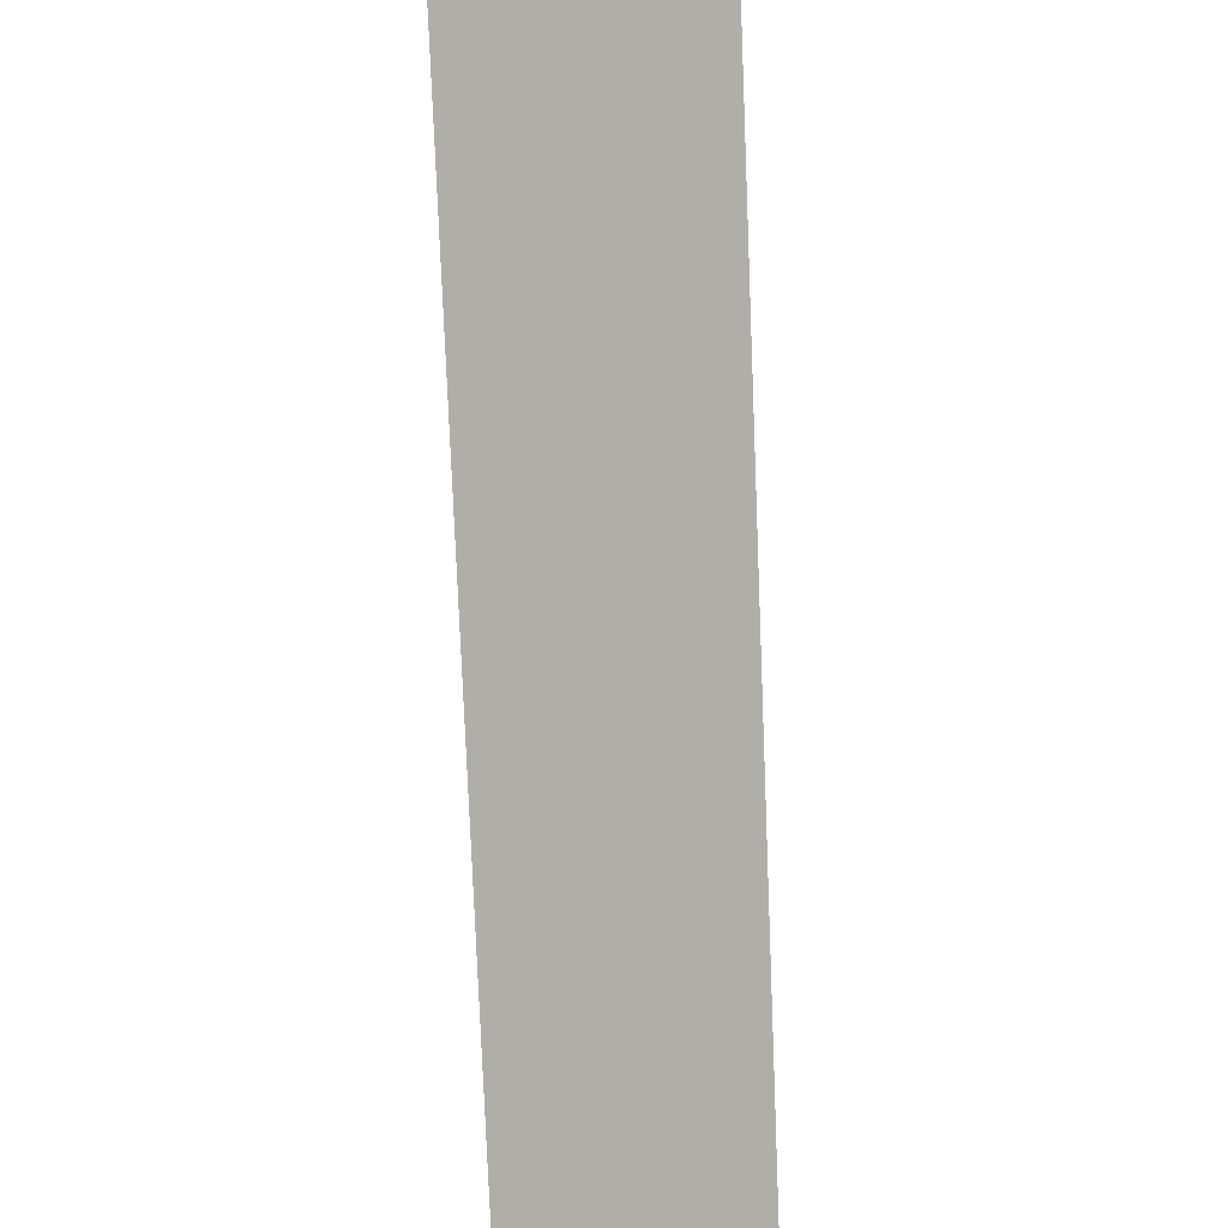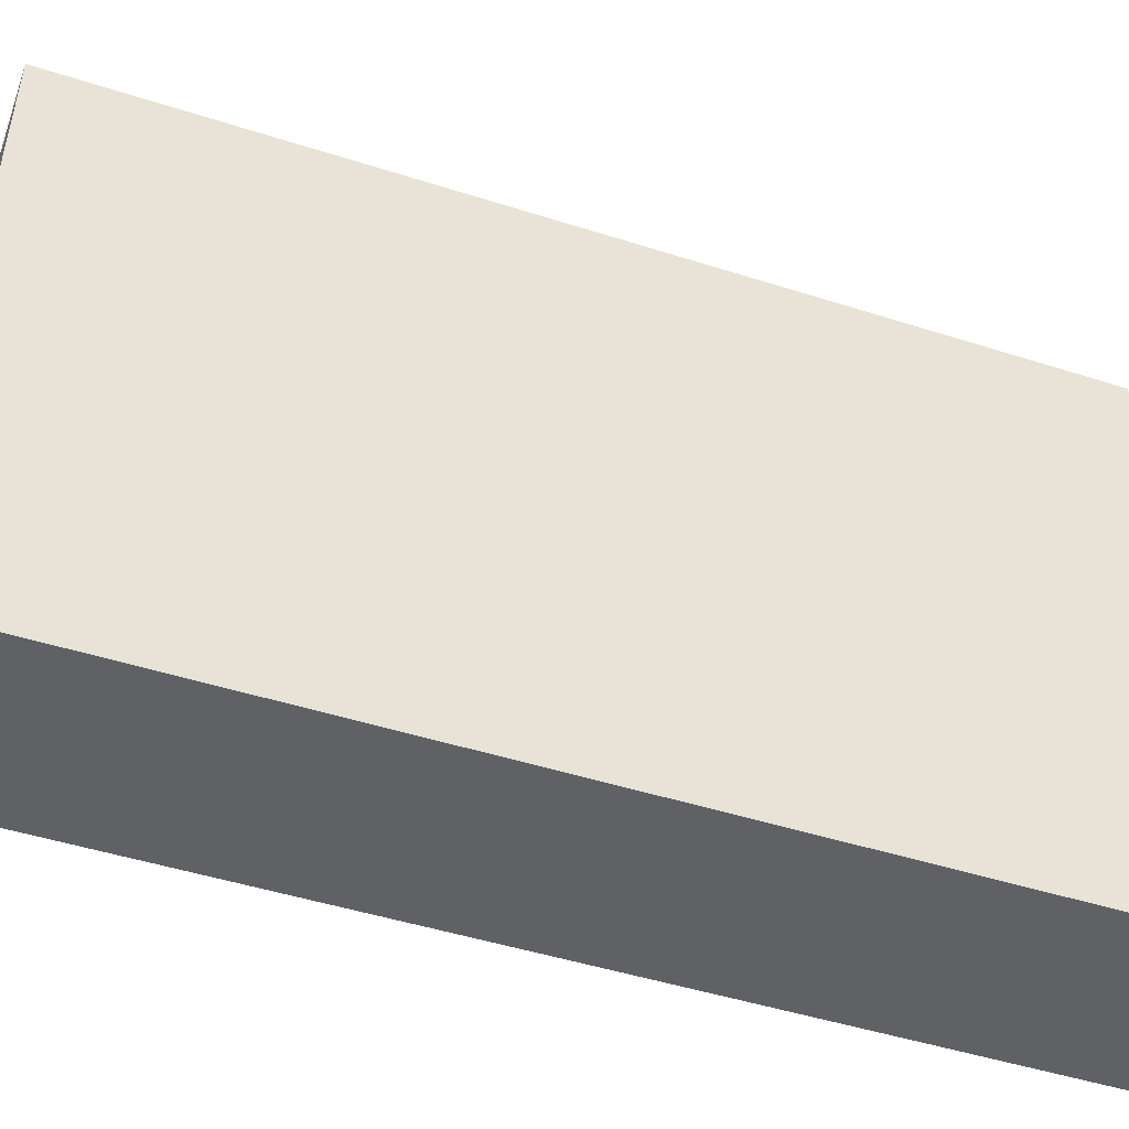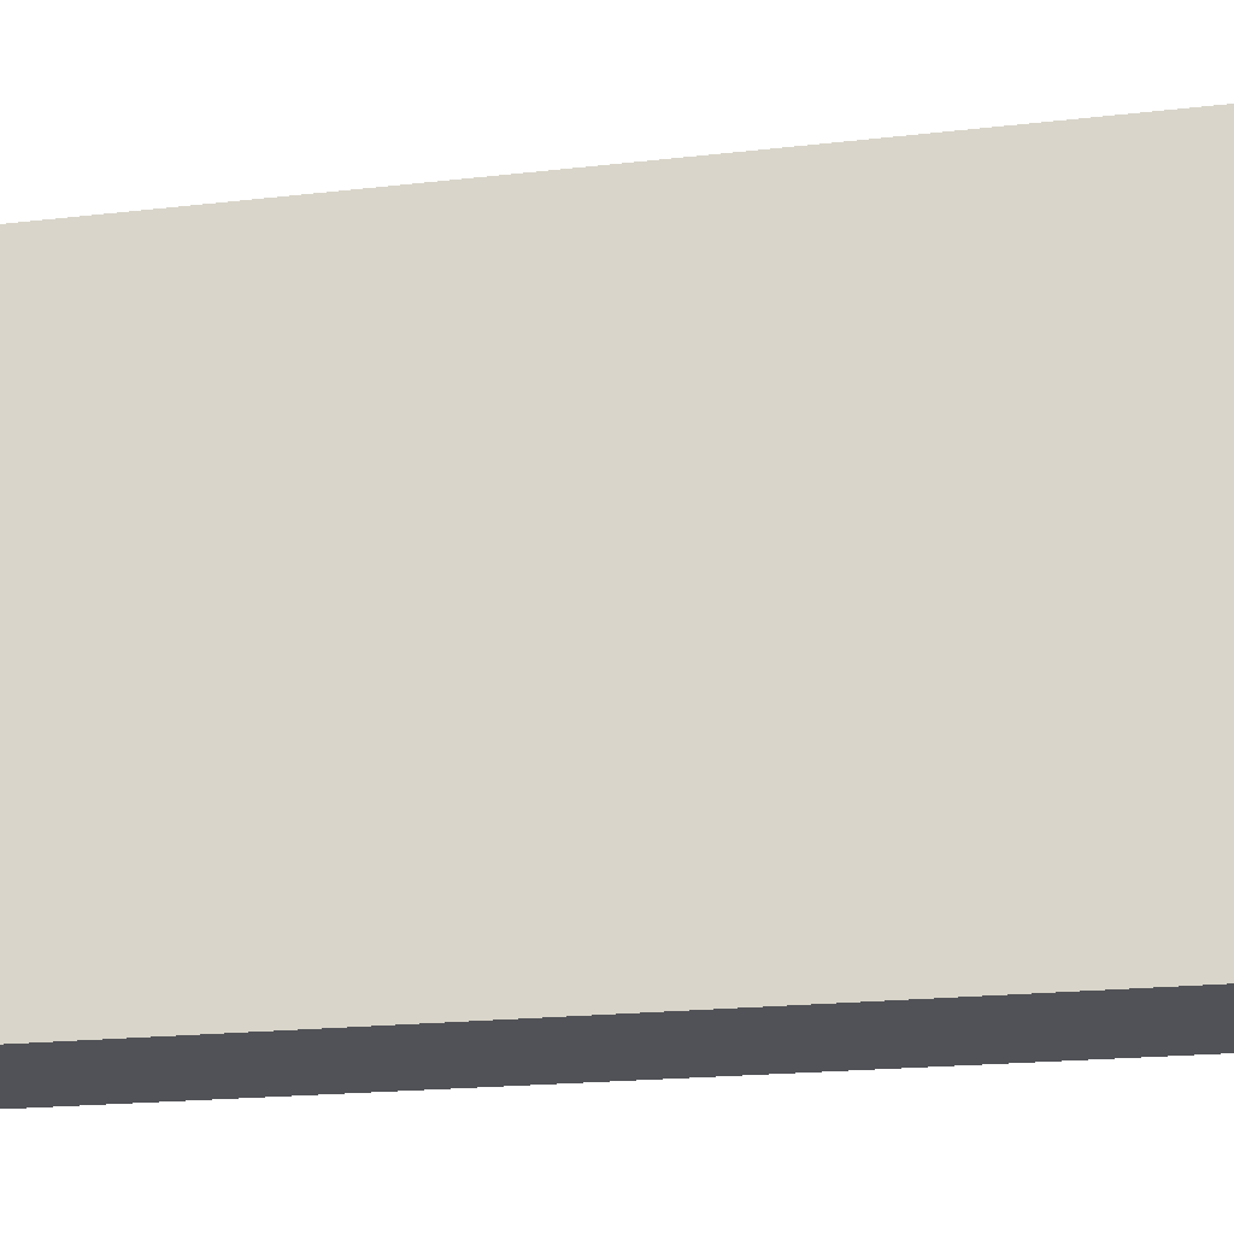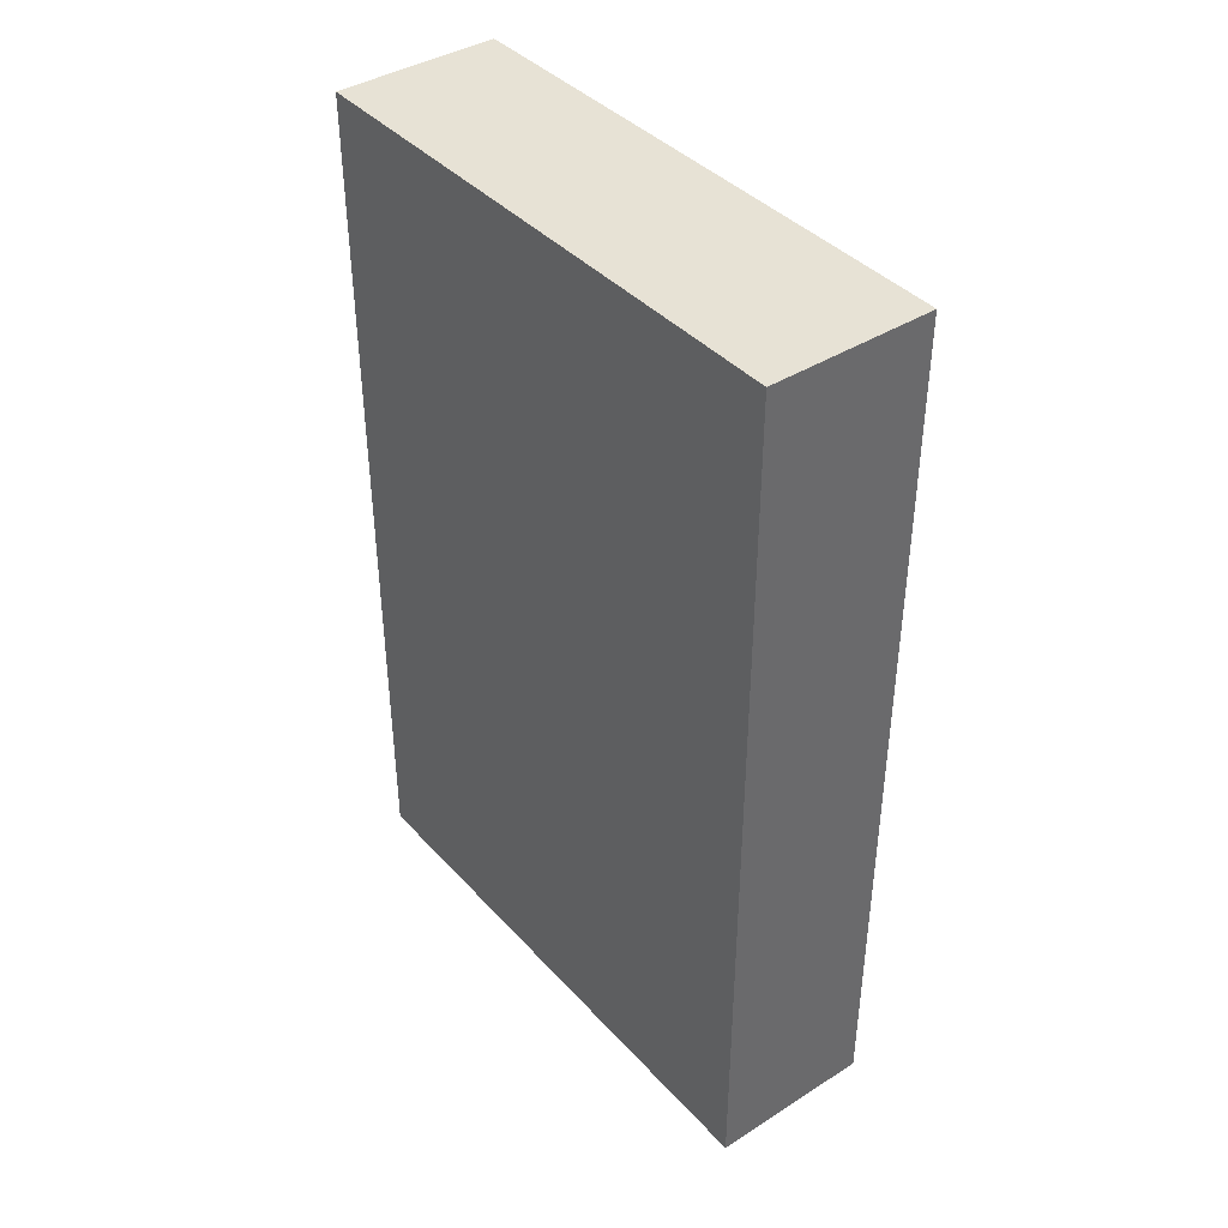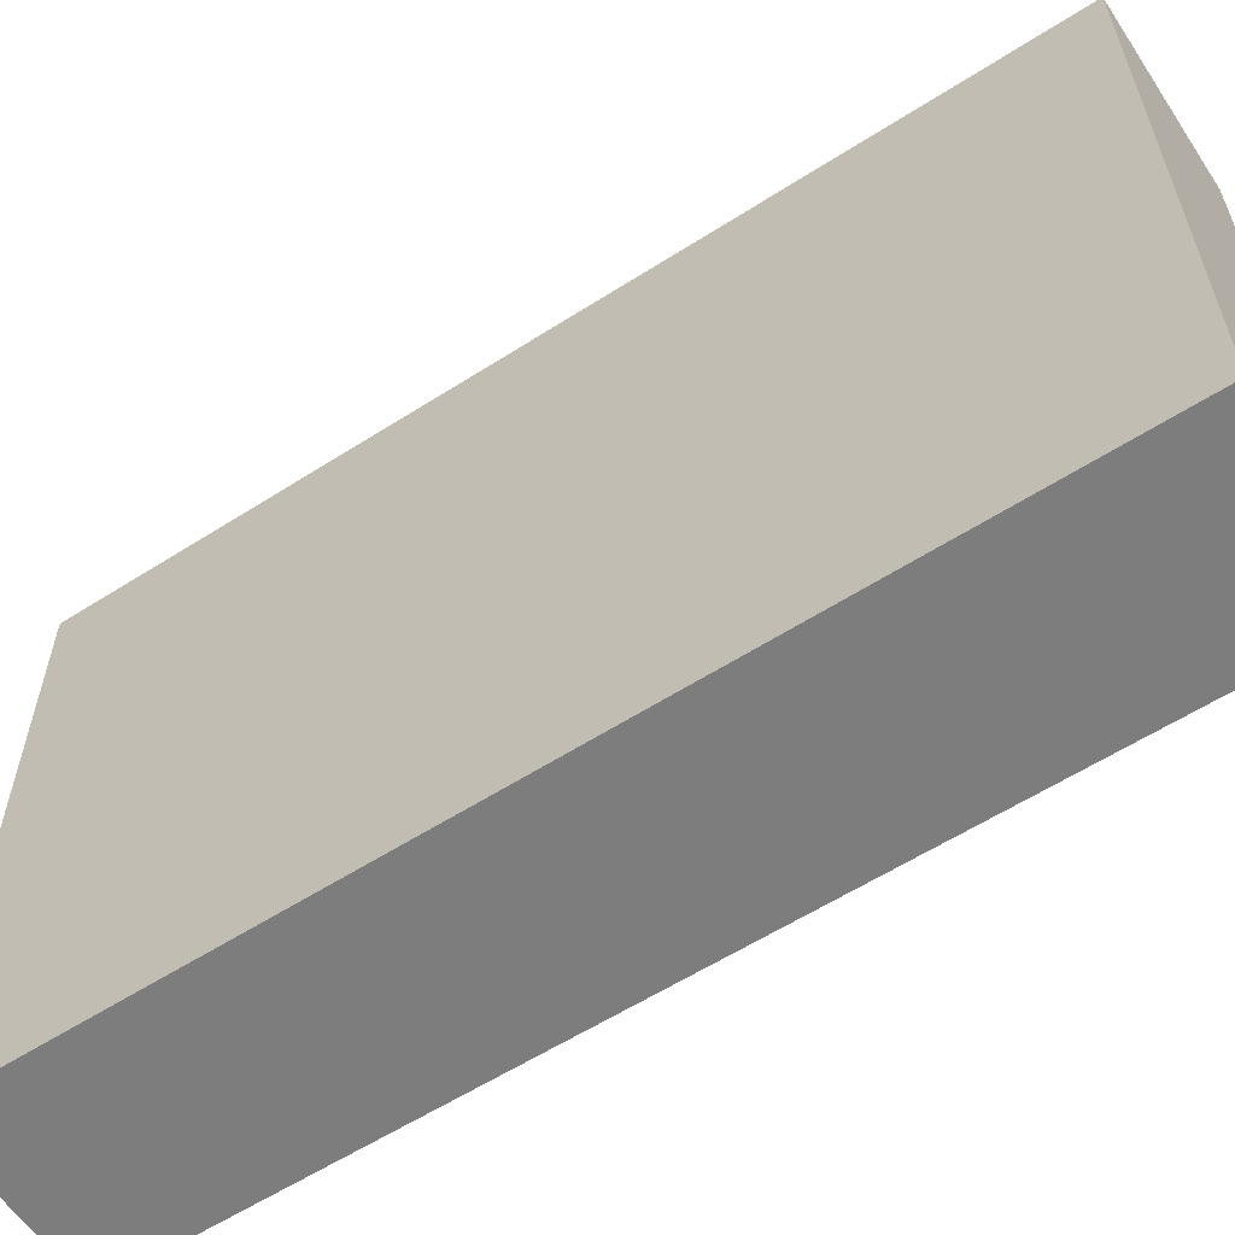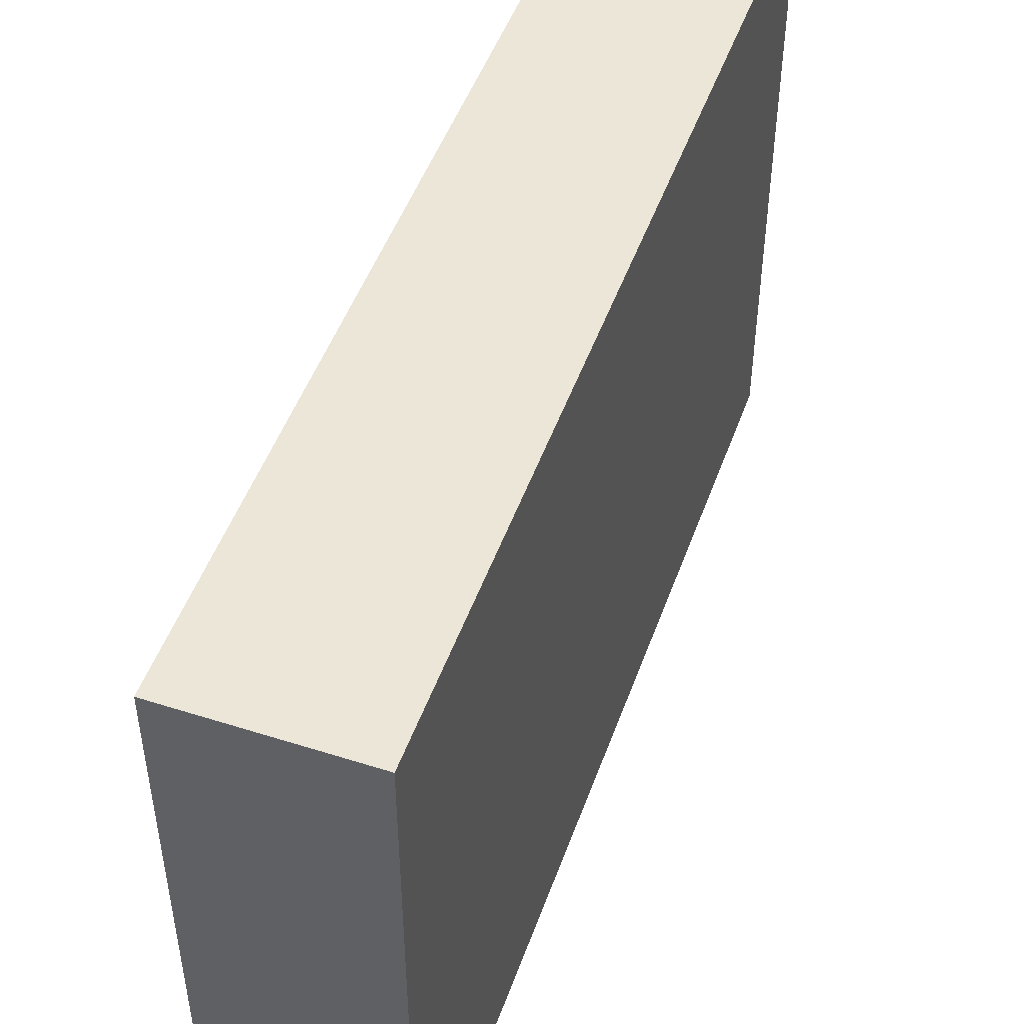
<metadata>
{"format":"obj","ext":"obj","renderer":"f3d","projection":"perspective","resolution":1024,"background":"white","views":[{"elev":-77.5,"azim":-177.7,"up":"+Z"},{"elev":-47.3,"azim":70.1,"up":"+Z"},{"elev":-21.5,"azim":101.1,"up":"+Z"},{"elev":40.3,"azim":-37.8,"up":"+Y"},{"elev":-59.2,"azim":123.4,"up":"+Z"},{"elev":49.2,"azim":-160.6,"up":"+Z"}]}
</metadata>
<code>
o Plane.091
v -0.4776 3.169 -0.006899
v -0.4776 -0.003891 -0.006899
v -0.4776 3.169 -2.035
v -0.4776 -0.003891 -2.035
v 0.1194 3.169 -2.035
v 0.1194 3.169 -0.006899
v 0.1194 -0.003891 -0.006899
v 0.1194 -0.003891 -2.035
f 1 3 4 2
f 6 7 8 5
f 2 4 8 7
f 3 1 6 5
f 4 3 5 8
f 1 2 7 6

</code>
